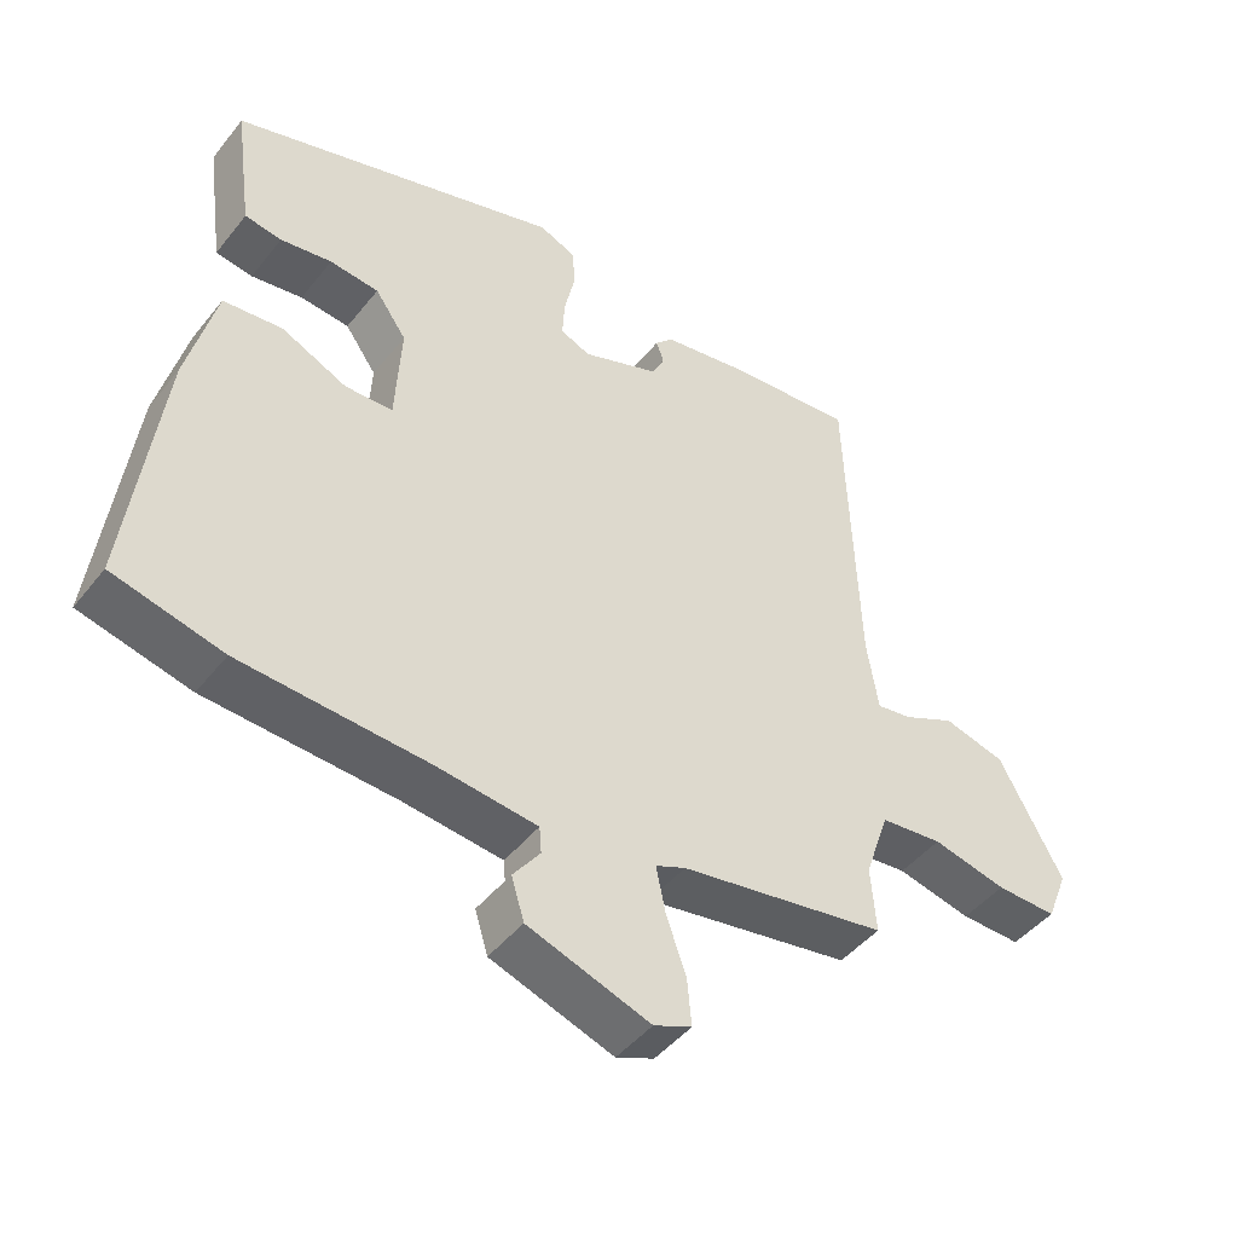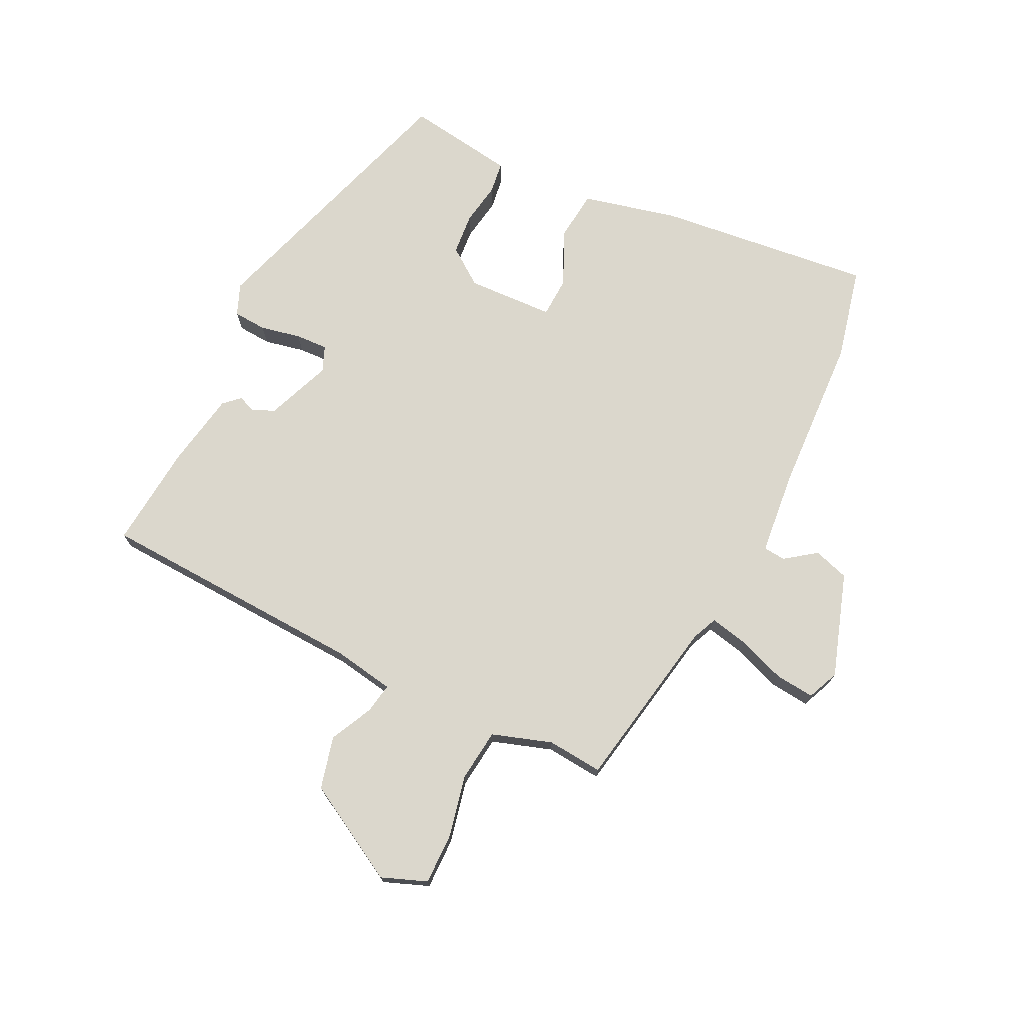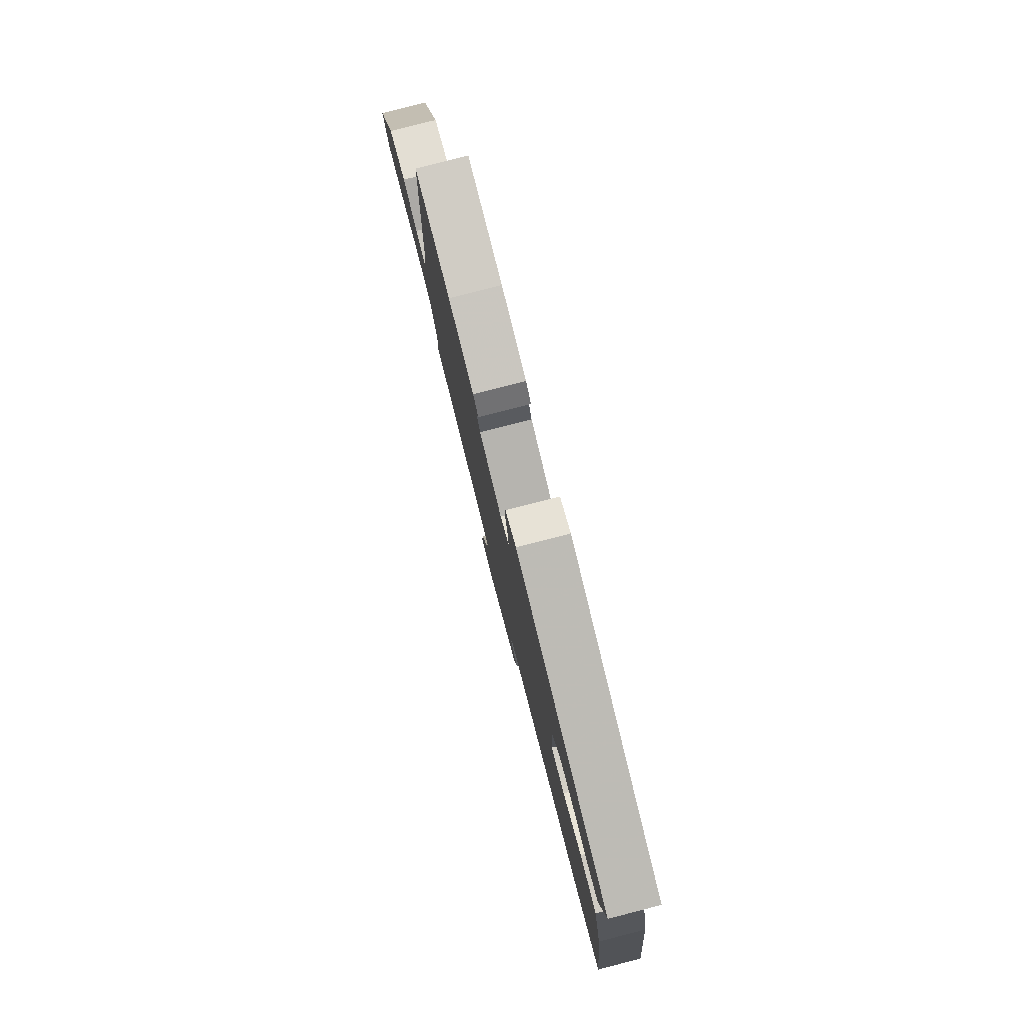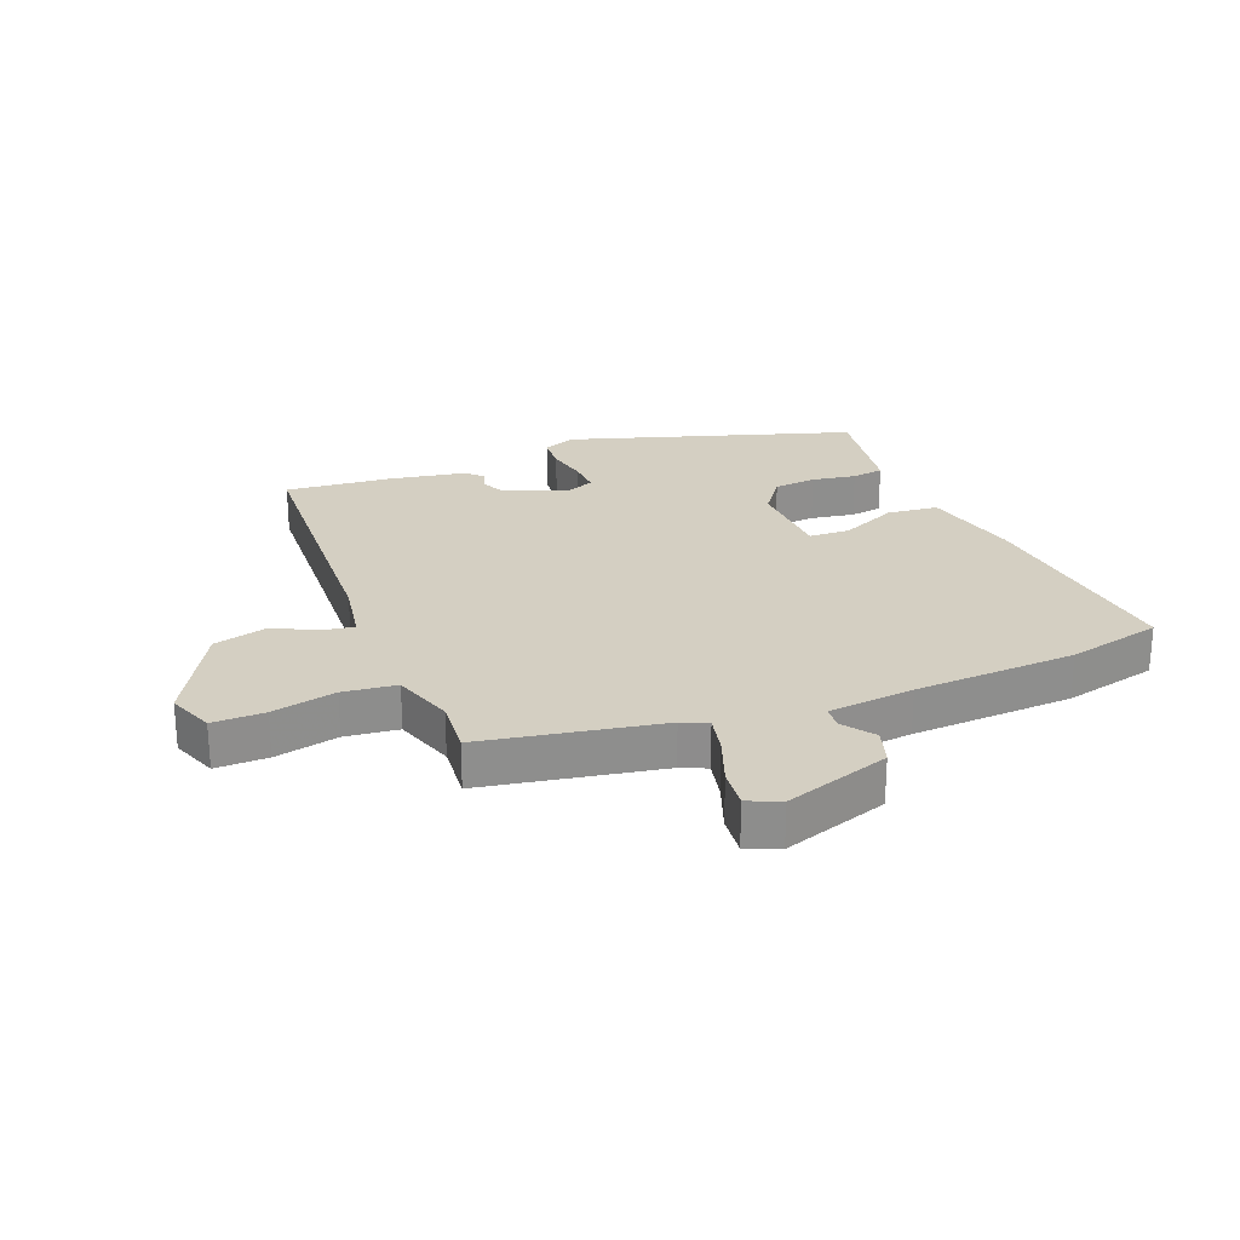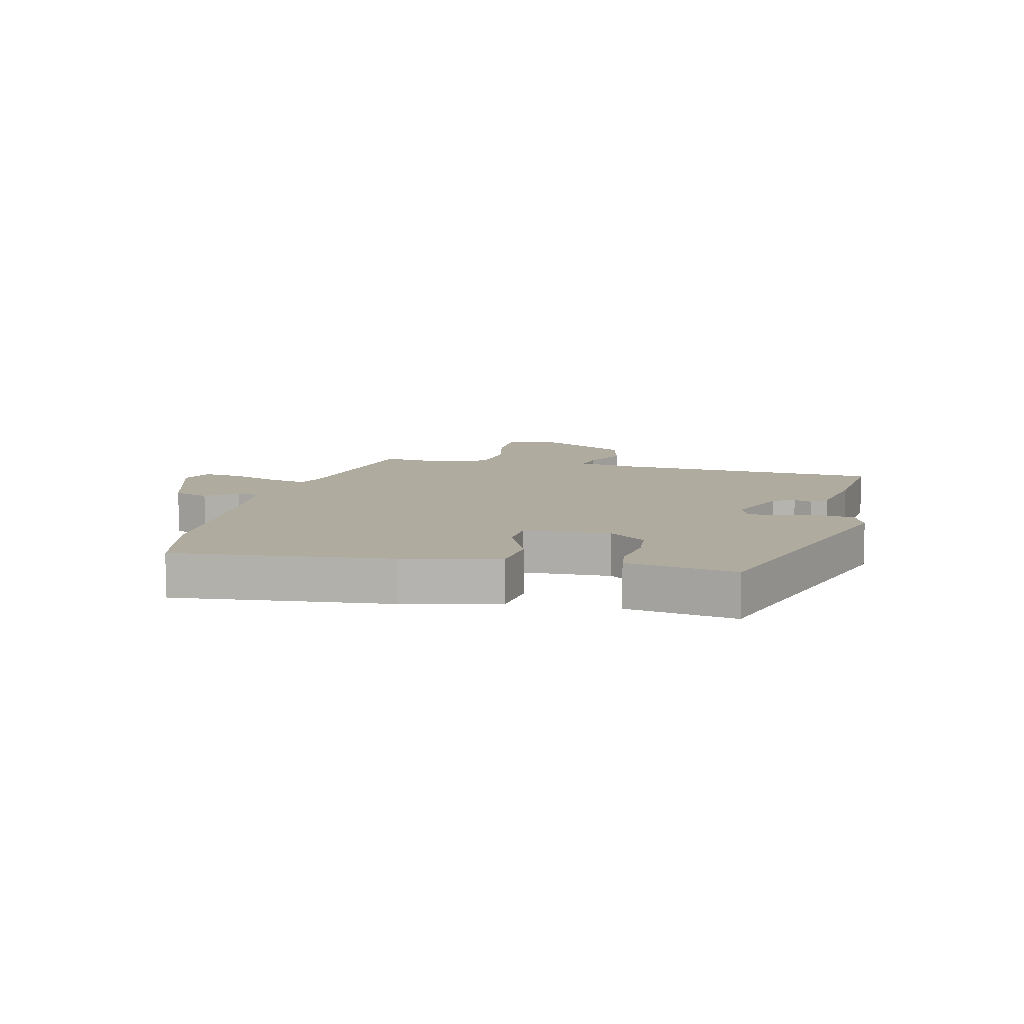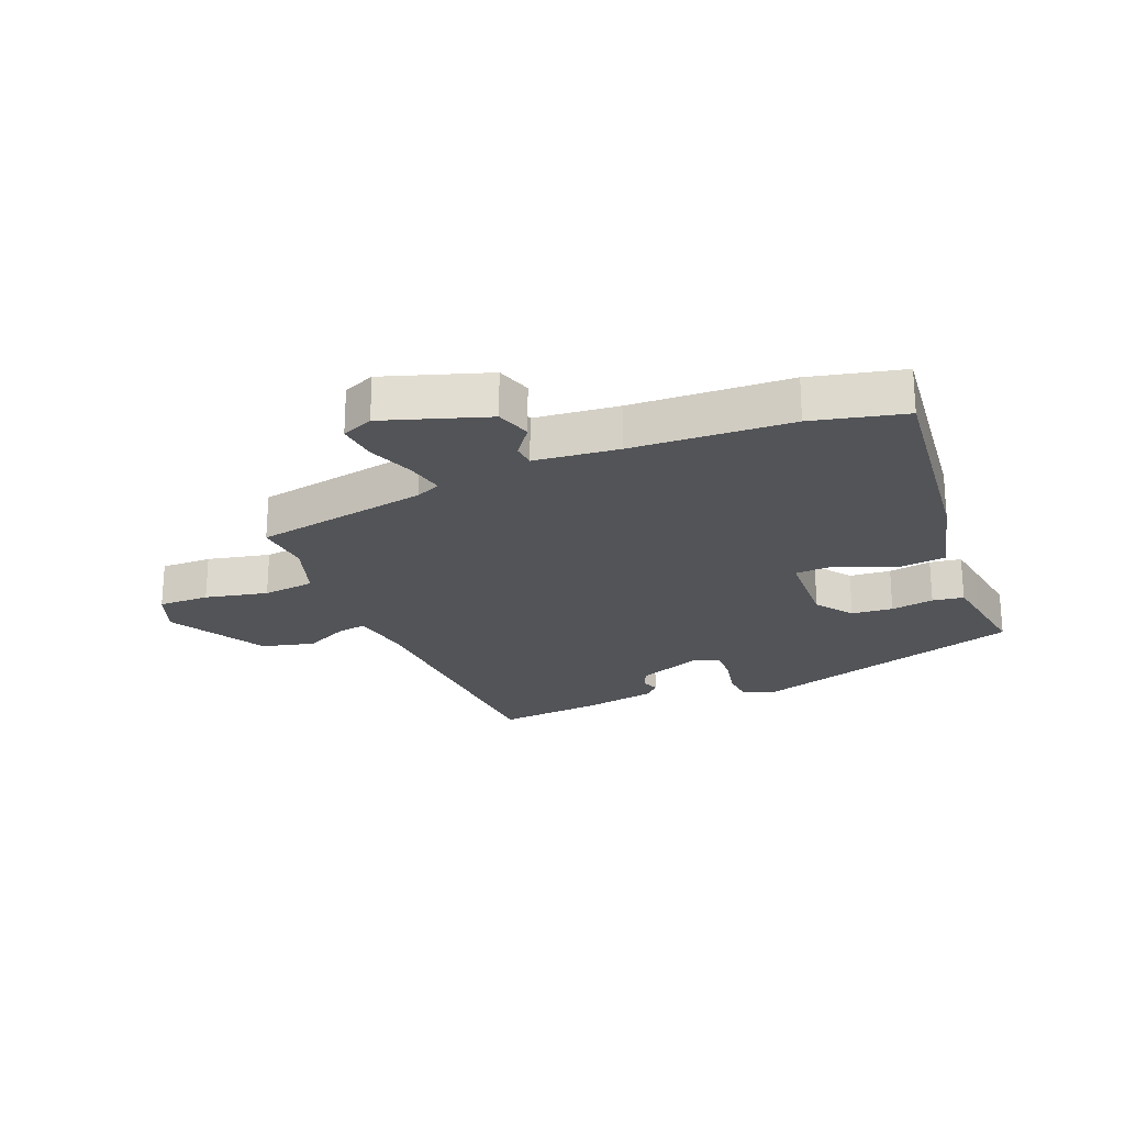
<metadata>
{"format":"obj","ext":"obj","renderer":"f3d","projection":"perspective","resolution":1024,"background":"white","views":[{"elev":-45.7,"azim":-36.0,"up":"+Z"},{"elev":73.2,"azim":116.8,"up":"+Y"},{"elev":79.9,"azim":-104.4,"up":"+Z"},{"elev":25.4,"azim":159.1,"up":"+Y"},{"elev":9.7,"azim":-75.5,"up":"+Y"},{"elev":-23.2,"azim":-157.1,"up":"+Y"}]}
</metadata>
<code>
v -0.404 0.07 -0.524
v -0.558 0.07 -0.486
v -0.513 0.07 -0.126
v -0.473 0.07 0.031
v -0.39 0.07 0.039
v -0.298 0.07 -0.004
v -0.231 0.07 -0.002
v -0.223 0.07 0.143
v -0.267 0.07 0.205
v -0.336 0.07 0.212
v -0.408 0.07 0.201
v -0.46 0.07 0.209
v -0.469 0.07 0.273
v -0.485 0.07 0.391
v -0.021 0.07 0.531
v 0.031 0.07 0.509
v 0.034 0.07 0.453
v 0.019 0.07 0.386
v 0.016 0.07 0.332
v 0.058 0.07 0.314
v 0.167 0.07 0.355
v 0.184 0.07 0.391
v 0.173 0.07 0.421
v 0.198 0.07 0.447
v 0.323 0.07 0.468
v 0.497 0.07 0.482
v 0.513 0.07 0.033
v 0.529 0.07 -0.069
v 0.579 0.07 -0.061
v 0.651 0.07 -0.027
v 0.738 0.07 -0.05
v 0.827 0.07 -0.214
v 0.797 0.07 -0.289
v 0.712 0.07 -0.287
v 0.608 0.07 -0.263
v 0.521 0.07 -0.272
v 0.487 0.07 -0.371
v 0.494 0.07 -0.464
v 0.203 0.07 -0.513
v 0.161 0.07 -0.531
v 0.174 0.07 -0.595
v 0.202 0.07 -0.674
v 0.208 0.07 -0.74
v 0.155 0.07 -0.762
v -0.017 0.07 -0.703
v -0.035 0.07 -0.644
v 0.003 0.07 -0.593
v 0 0.07 -0.556
v -0.14 0.07 -0.54
v -0.404 0 -0.524
v -0.558 0 -0.486
v -0.513 0 -0.126
v -0.473 0 0.031
v -0.39 0 0.039
v -0.298 0 -0.004
v -0.231 0 -0.002
v -0.223 0 0.143
v -0.267 0 0.205
v -0.336 0 0.212
v -0.408 0 0.201
v -0.46 0 0.209
v -0.469 0 0.273
v -0.485 0 0.391
v -0.021 0 0.531
v 0.031 0 0.509
v 0.034 0 0.453
v 0.019 0 0.386
v 0.016 0 0.332
v 0.058 0 0.314
v 0.167 0 0.355
v 0.184 0 0.391
v 0.173 0 0.421
v 0.198 0 0.447
v 0.323 0 0.468
v 0.497 0 0.482
v 0.513 0 0.033
v 0.529 0 -0.069
v 0.579 0 -0.061
v 0.651 0 -0.027
v 0.738 0 -0.05
v 0.827 0 -0.214
v 0.797 0 -0.289
v 0.712 0 -0.287
v 0.608 0 -0.263
v 0.521 0 -0.272
v 0.487 0 -0.371
v 0.494 0 -0.464
v 0.203 0 -0.513
v 0.161 0 -0.531
v 0.174 0 -0.595
v 0.202 0 -0.674
v 0.208 0 -0.74
v 0.155 0 -0.762
v -0.017 0 -0.703
v -0.035 0 -0.644
v 0.003 0 -0.593
v 0 0 -0.556
v -0.14 0 -0.54
f 44 45 46 47
f 44 47 48
f 41 42 43 44
f 40 41 44 48
f 39 40 48 49
f 37 38 39 49
f 32 33 34 35
f 32 35 36
f 29 30 31 32
f 28 29 32 36
f 27 28 36 37
f 22 23 24 25
f 21 22 25 26
f 15 16 17 18
f 15 18 19
f 14 15 19
f 13 14 19 20
f 10 11 12 13
f 9 10 13 20
f 3 4 5 6
f 3 6 7
f 2 3 7
f 1 2 7
f 49 1 7
f 37 49 7 8
f 21 26 27 37
f 20 21 37 8
f 8 9 20
f 96 95 94 93
f 97 96 93
f 93 92 91 90
f 97 93 90 89
f 98 97 89 88
f 98 88 87 86
f 84 83 82 81
f 85 84 81
f 81 80 79 78
f 85 81 78 77
f 86 85 77 76
f 74 73 72 71
f 75 74 71 70
f 67 66 65 64
f 68 67 64
f 68 64 63
f 69 68 63 62
f 62 61 60 59
f 69 62 59 58
f 55 54 53 52
f 56 55 52
f 56 52 51
f 56 51 50
f 56 50 98
f 57 56 98 86
f 86 76 75 70
f 57 86 70 69
f 69 58 57
f 1 50 51 2
f 2 51 52 3
f 3 52 53 4
f 4 53 54 5
f 5 54 55 6
f 6 55 56 7
f 7 56 57 8
f 8 57 58 9
f 9 58 59 10
f 10 59 60 11
f 11 60 61 12
f 12 61 62 13
f 13 62 63 14
f 14 63 64 15
f 15 64 65 16
f 16 65 66 17
f 17 66 67 18
f 18 67 68 19
f 19 68 69 20
f 20 69 70 21
f 21 70 71 22
f 22 71 72 23
f 23 72 73 24
f 24 73 74 25
f 25 74 75 26
f 26 75 76 27
f 27 76 77 28
f 28 77 78 29
f 29 78 79 30
f 30 79 80 31
f 31 80 81 32
f 32 81 82 33
f 33 82 83 34
f 34 83 84 35
f 35 84 85 36
f 36 85 86 37
f 37 86 87 38
f 38 87 88 39
f 39 88 89 40
f 40 89 90 41
f 41 90 91 42
f 42 91 92 43
f 43 92 93 44
f 44 93 94 45
f 45 94 95 46
f 46 95 96 47
f 47 96 97 48
f 48 97 98 49
f 49 98 50 1

</code>
